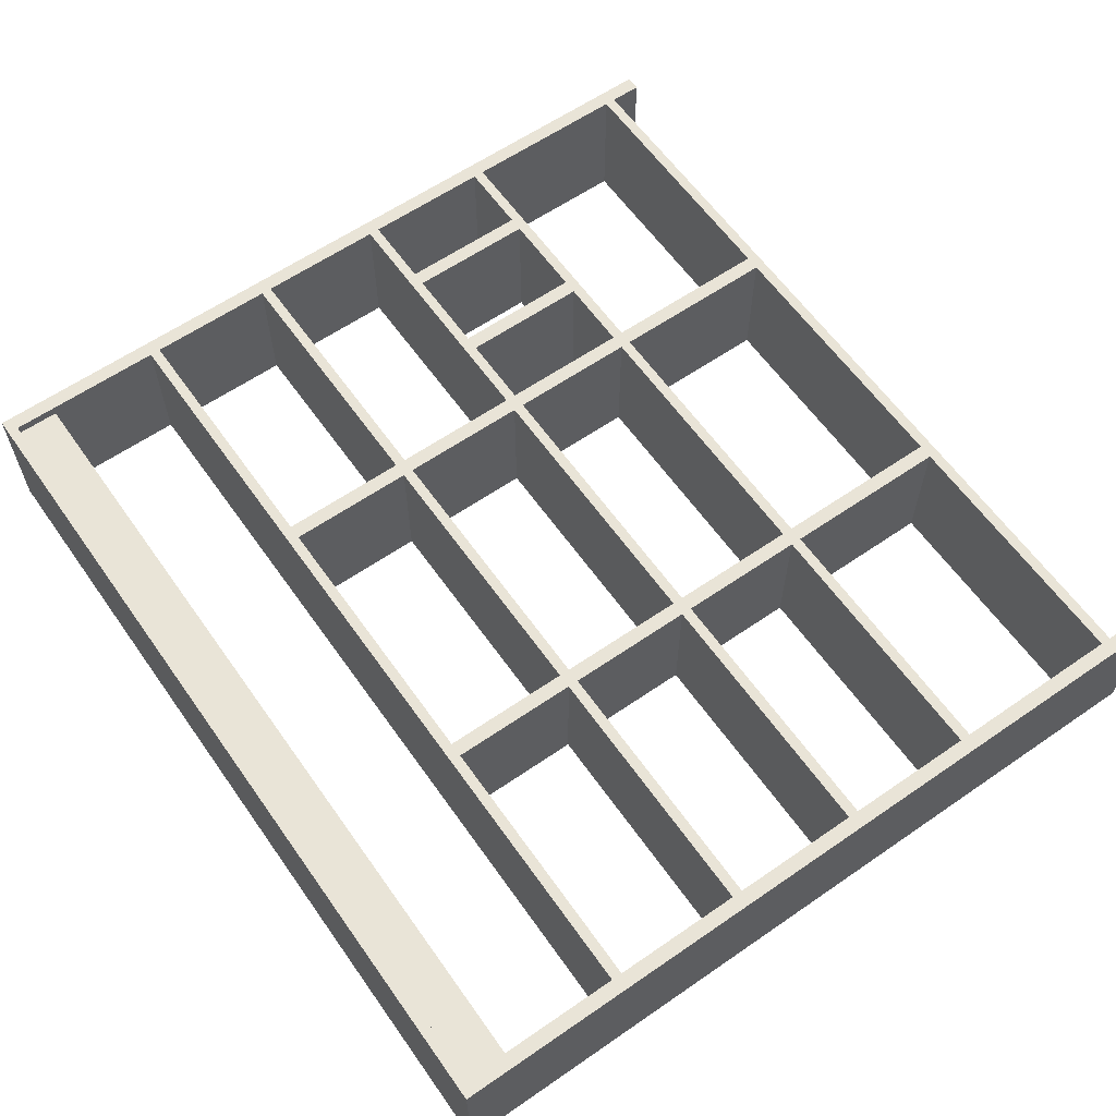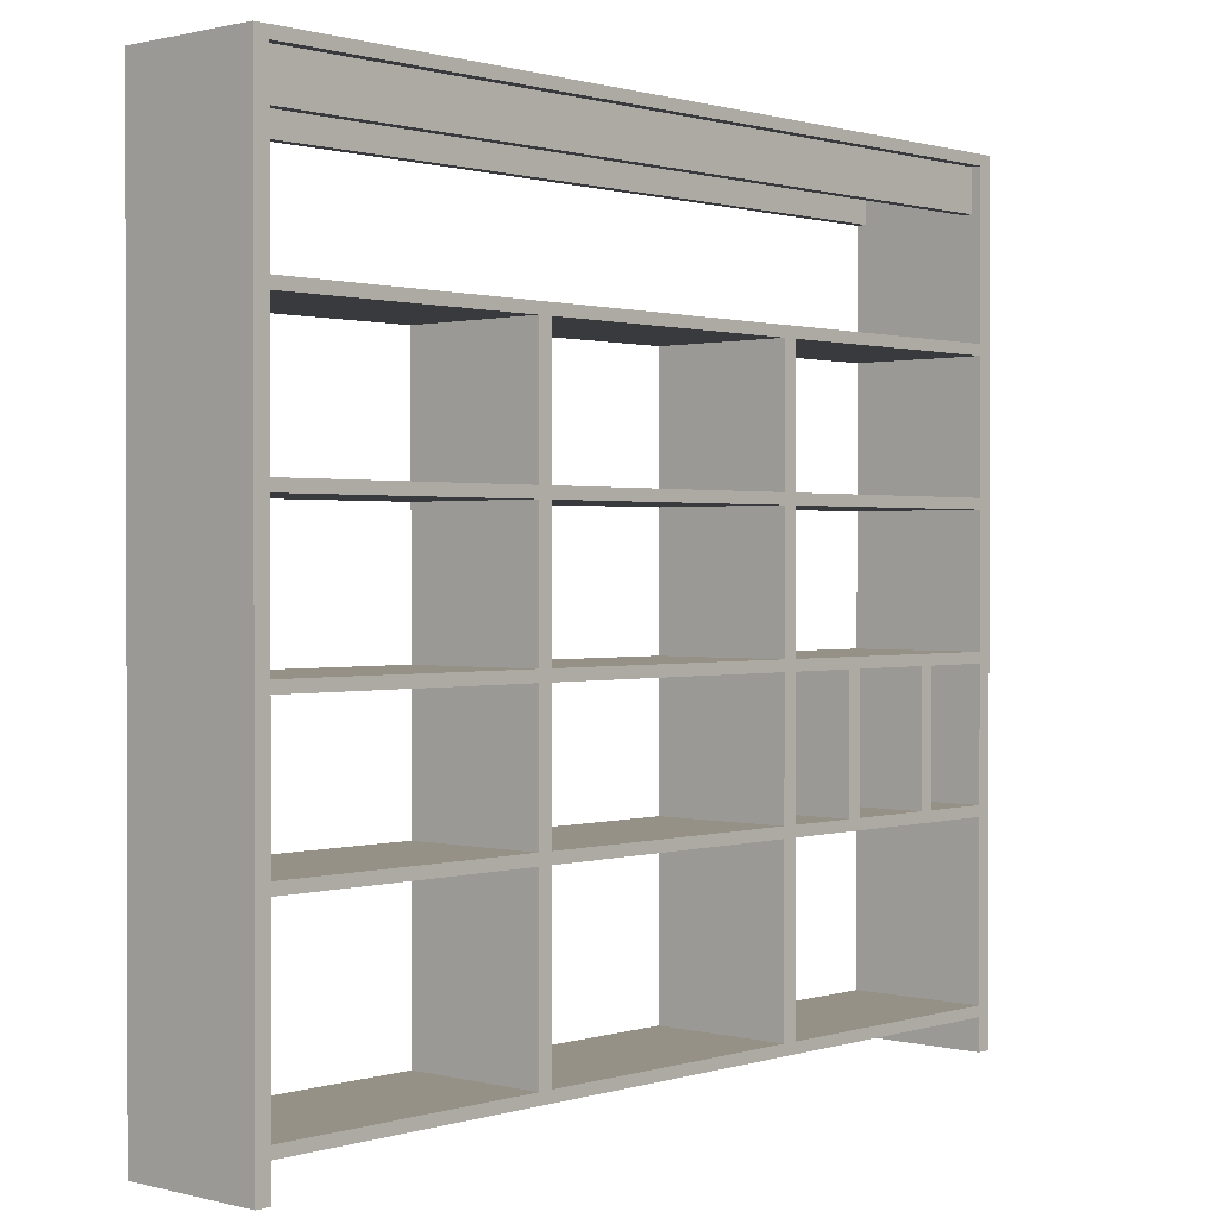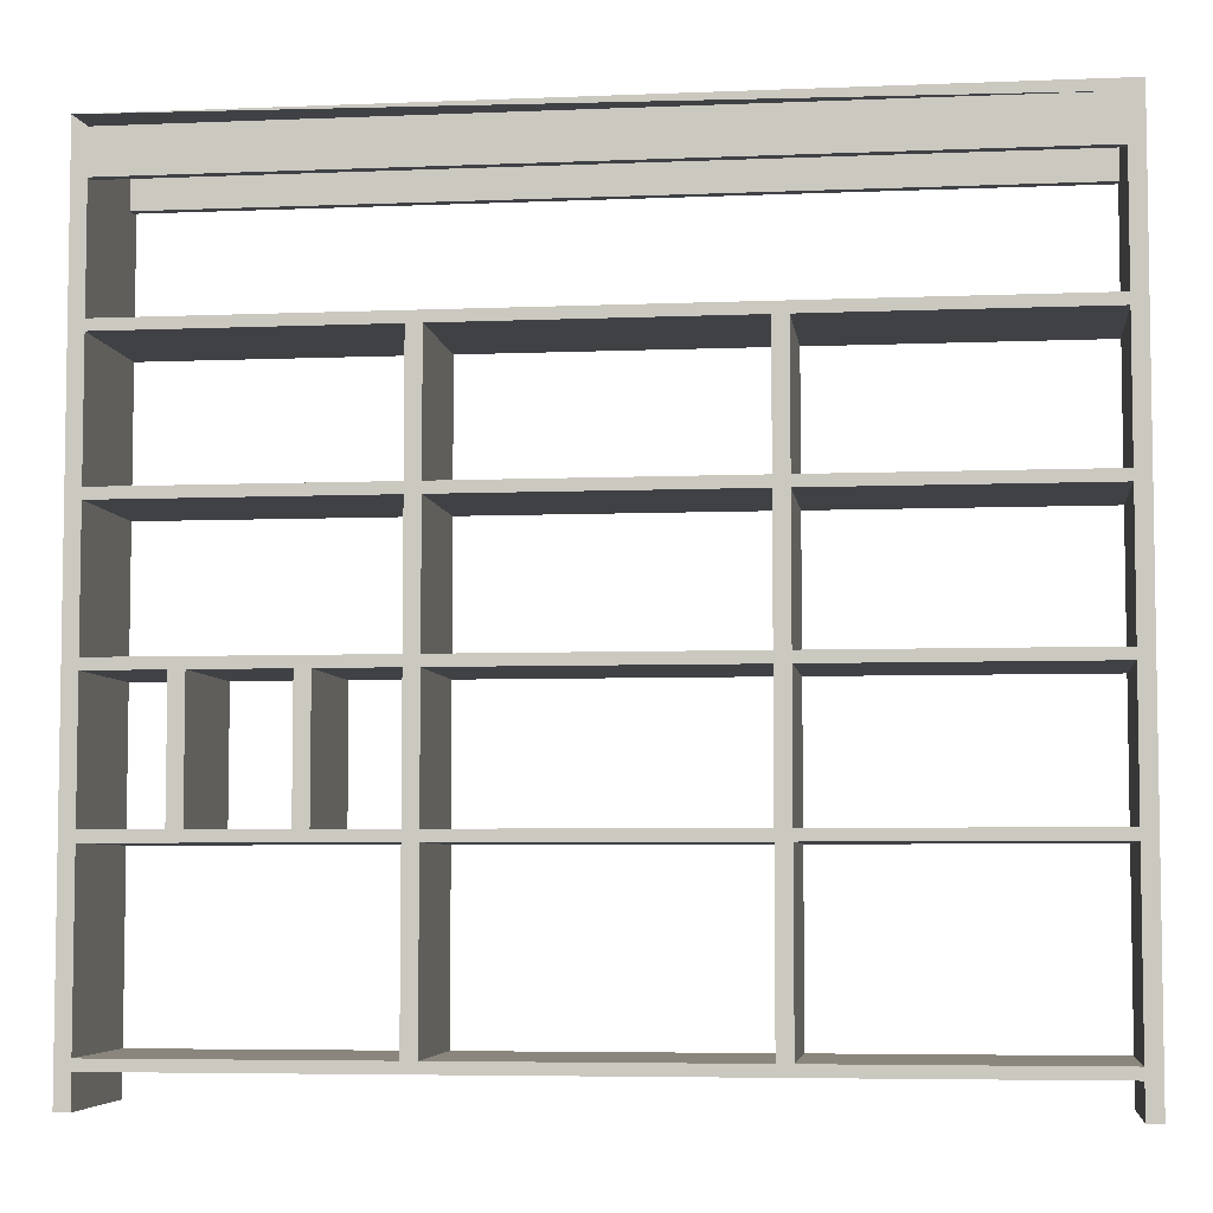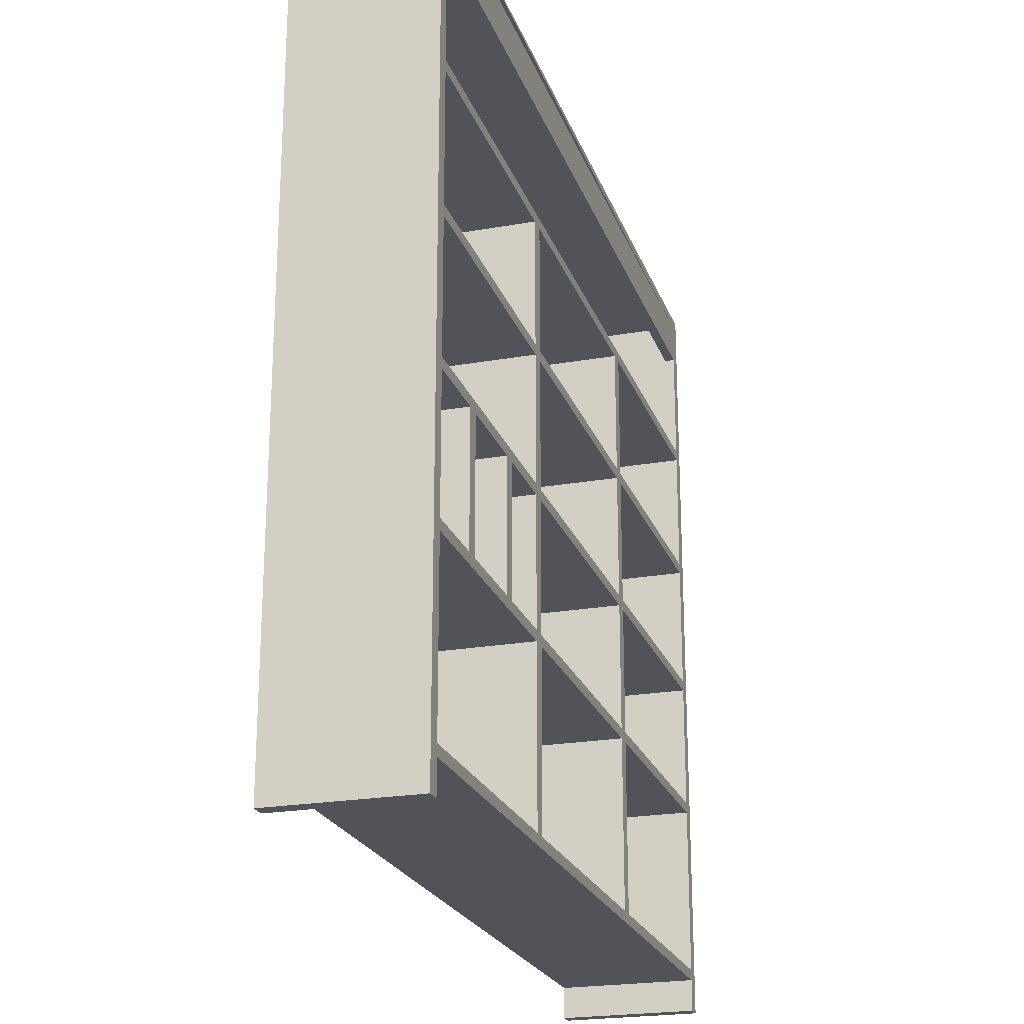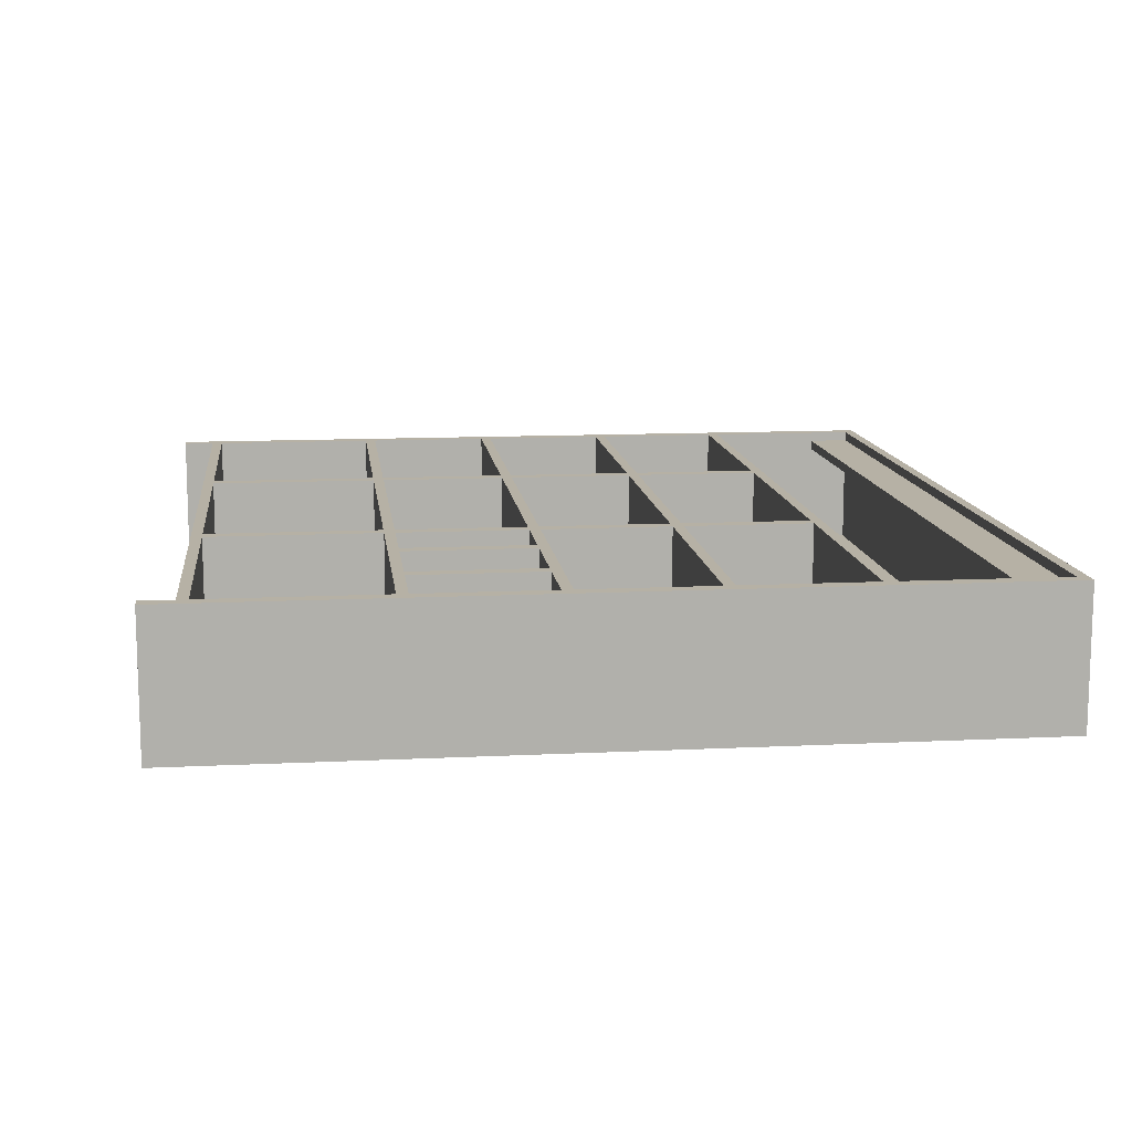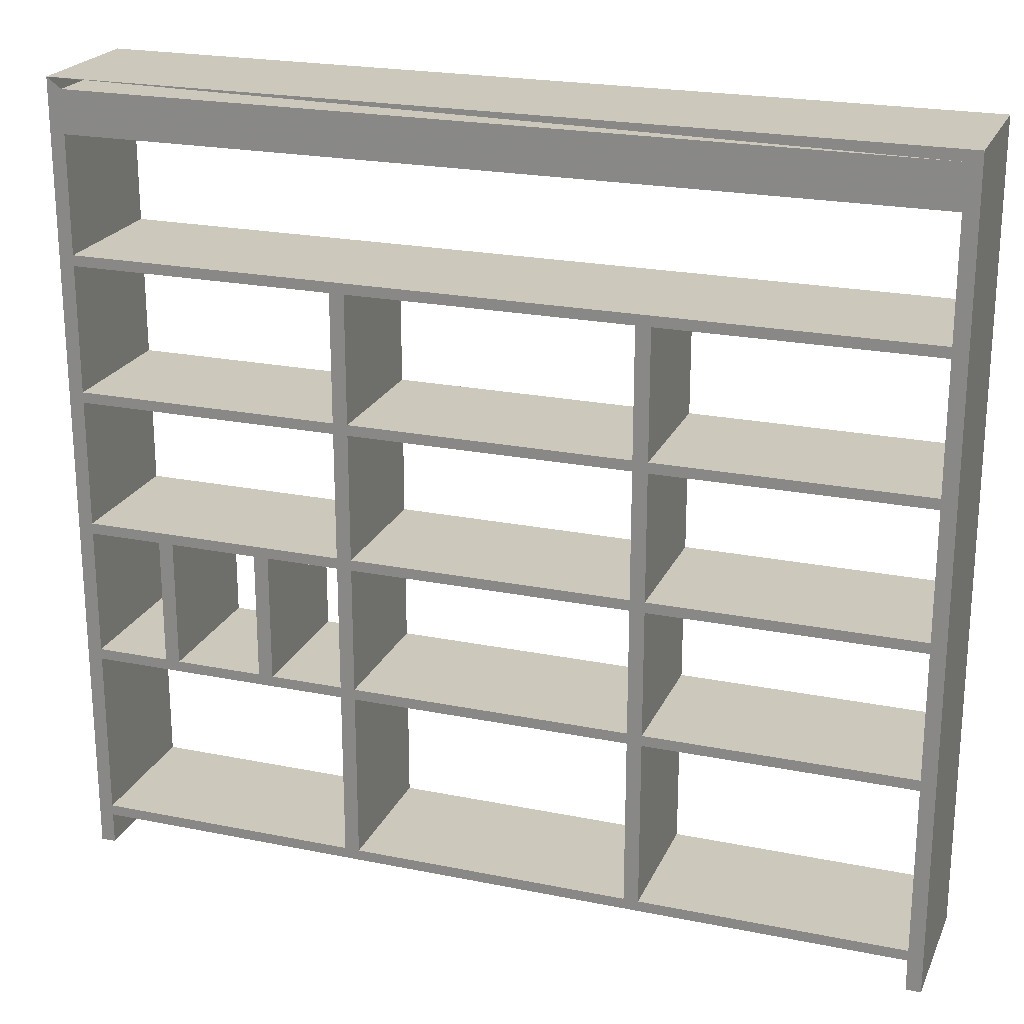
<metadata>
{"format":"obj","ext":"obj","renderer":"f3d","projection":"perspective","resolution":1024,"background":"white","views":[{"elev":61.2,"azim":-125.1,"up":"+Z"},{"elev":0.9,"azim":-47.6,"up":"+Y"},{"elev":-5.6,"azim":-172.8,"up":"+Y"},{"elev":-22.7,"azim":106.9,"up":"+Y"},{"elev":12.0,"azim":83.3,"up":"+Z"},{"elev":22.2,"azim":-160.6,"up":"+Y"}]}
</metadata>
<code>
v 0.975 0.025 0.1769
v 0.9589 0.025 0.1769
v 0.9589 0.899 0.1769
v 0.0411 0.899 0.1769
v 0.0411 0.025 0.1769
v 0.025 0.025 0.1769
v 0.025 0.9106 0.1769
v 0.975 0.9106 0.1769
v 0.975 0.025 0.025
v 0.9589 0.025 0.025
v 0.9589 0.899 0.025
v 0.0411 0.899 0.025
v 0.0411 0.025 0.025
v 0.025 0.025 0.025
v 0.025 0.9106 0.025
v 0.975 0.9106 0.025
v 0.0411 0.899 0.166
v 0.9589 0.899 0.166
v 0.9589 0.8524 0.166
v 0.0411 0.8524 0.166
v 0.0411 0.899 0.1552
v 0.9589 0.899 0.1552
v 0.9589 0.8524 0.1552
v 0.0411 0.8524 0.1552
v 0.0411 0.05996 0.1769
v 0.0411 0.07161 0.1769
v 0.9589 0.07161 0.1769
v 0.9589 0.05996 0.1769
v 0.9589 0.7125 0.1769
v 0.0411 0.7125 0.1769
v 0.0411 0.7242 0.1769
v 0.9589 0.7242 0.1769
v 0.0411 0.2697 0.1769
v 0.975 0.2697 0.1769
v 0.975 0.2581 0.1769
v 0.0411 0.2581 0.1769
v 0.0411 0.4212 0.1769
v 0.9589 0.4212 0.1769
v 0.9589 0.4095 0.1769
v 0.0411 0.4095 0.1769
v 0.0411 0.5727 0.1769
v 0.9589 0.5727 0.1769
v 0.9589 0.561 0.1769
v 0.0411 0.561 0.1769
v 0.0411 0.05996 0.025
v 0.0411 0.07161 0.025
v 0.9589 0.07161 0.025
v 0.9589 0.05996 0.025
v 0.9589 0.7125 0.025
v 0.0411 0.7125 0.025
v 0.0411 0.7242 0.025
v 0.9589 0.7242 0.025
v 0.0411 0.2697 0.025
v 0.975 0.2697 0.025
v 0.975 0.2581 0.025
v 0.0411 0.2581 0.025
v 0.0411 0.4212 0.025
v 0.9589 0.4212 0.025
v 0.9589 0.4095 0.025
v 0.0411 0.4095 0.025
v 0.0411 0.5727 0.025
v 0.9589 0.5727 0.025
v 0.9589 0.561 0.025
v 0.0411 0.561 0.025
v 0.6691 0.7125 0.1769
v 0.6691 0.5727 0.1769
v 0.653 0.5727 0.1769
v 0.653 0.7125 0.1769
v 0.347 0.7125 0.1769
v 0.347 0.5727 0.1769
v 0.3309 0.5727 0.1769
v 0.3309 0.7125 0.1769
v 0.6691 0.561 0.1769
v 0.6691 0.4212 0.1769
v 0.653 0.4212 0.1769
v 0.653 0.561 0.1769
v 0.347 0.561 0.1769
v 0.347 0.4212 0.1769
v 0.3309 0.4212 0.1769
v 0.3309 0.561 0.1769
v 0.347 0.4095 0.1769
v 0.347 0.2697 0.1769
v 0.3309 0.2697 0.1769
v 0.3309 0.4095 0.1769
v 0.6691 0.4095 0.1769
v 0.6691 0.2697 0.1769
v 0.653 0.2697 0.1769
v 0.653 0.4095 0.1769
v 0.6691 0.2581 0.1769
v 0.6691 0.07161 0.1769
v 0.653 0.07161 0.1769
v 0.653 0.2581 0.1769
v 0.347 0.2581 0.1769
v 0.347 0.07161 0.1769
v 0.3309 0.07161 0.1769
v 0.3309 0.2581 0.1769
v 0.8784 0.4095 0.1769
v 0.8784 0.2697 0.1769
v 0.8623 0.2697 0.1769
v 0.8623 0.4095 0.1769
v 0.7657 0.4095 0.1769
v 0.7657 0.2697 0.1769
v 0.7496 0.2697 0.1769
v 0.7496 0.4095 0.1769
v 0.6691 0.7125 0.025
v 0.6691 0.5727 0.025
v 0.653 0.5727 0.025
v 0.653 0.7125 0.025
v 0.347 0.7125 0.025
v 0.347 0.5727 0.025
v 0.3309 0.5727 0.025
v 0.3309 0.7125 0.025
v 0.6691 0.561 0.025
v 0.6691 0.4212 0.025
v 0.653 0.4212 0.025
v 0.653 0.561 0.025
v 0.347 0.561 0.025
v 0.347 0.4212 0.025
v 0.3309 0.4212 0.025
v 0.3309 0.561 0.025
v 0.347 0.4095 0.025
v 0.347 0.2697 0.025
v 0.3309 0.2697 0.025
v 0.3309 0.4095 0.025
v 0.6691 0.4095 0.025
v 0.6691 0.2697 0.025
v 0.653 0.2697 0.025
v 0.653 0.4095 0.025
v 0.6691 0.2581 0.025
v 0.6691 0.07161 0.025
v 0.653 0.07161 0.025
v 0.653 0.2581 0.025
v 0.347 0.2581 0.025
v 0.347 0.07161 0.025
v 0.3309 0.07161 0.025
v 0.3309 0.2581 0.025
v 0.8784 0.4095 0.025
v 0.8784 0.2697 0.025
v 0.8623 0.2697 0.025
v 0.8623 0.4095 0.025
v 0.7657 0.4095 0.025
v 0.7657 0.2697 0.025
v 0.7496 0.2697 0.025
v 0.7496 0.4095 0.025
v 0.0411 0.899 0.03585
v 0.9589 0.899 0.03585
v 0.9589 0.8524 0.03585
v 0.0411 0.8524 0.03585
v 0.9589 0.8524 0.025
v 0.0411 0.8524 0.025
f 7 6 5
f 7 5 4
f 8 7 4
f 8 4 3
f 1 8 3
f 1 3 2
f 1 2 10
f 1 10 9
f 2 3 11
f 2 11 10
f 3 4 12
f 3 12 11
f 4 5 13
f 4 13 12
f 5 6 14
f 5 14 13
f 6 7 15
f 6 15 14
f 7 8 16
f 7 16 15
f 8 1 9
f 8 9 16
f 13 14 15
f 12 13 15
f 12 15 16
f 11 16 9
f 10 11 9
f 17 20 19
f 18 17 19
f 17 22 18
f 17 21 22
f 18 19 23
f 18 23 22
f 19 20 24
f 19 24 23
f 20 17 21
f 20 21 24
f 23 24 21
f 23 21 22
f 25 28 27
f 25 27 26
f 29 32 31
f 30 29 31
f 33 36 35
f 34 33 35
f 37 40 39
f 38 37 39
f 41 44 43
f 42 41 43
f 25 26 46
f 25 46 45
f 26 27 47
f 26 47 46
f 27 28 48
f 27 48 47
f 28 25 45
f 28 45 48
f 29 30 50
f 29 50 49
f 30 31 51
f 30 51 50
f 31 32 52
f 31 52 51
f 32 29 49
f 32 49 52
f 33 34 54
f 33 54 53
f 34 35 55
f 34 55 54
f 35 36 56
f 35 55 56
f 36 33 53
f 36 53 56
f 37 38 58
f 37 58 57
f 38 39 59
f 38 59 58
f 39 40 60
f 39 60 59
f 40 37 57
f 40 57 60
f 41 42 62
f 41 62 61
f 42 43 63
f 42 63 62
f 43 44 64
f 43 64 63
f 44 41 61
f 44 61 64
f 47 48 45
f 46 47 45
f 51 52 49
f 51 49 50
f 55 56 53
f 55 53 54
f 59 60 57
f 59 57 58
f 63 64 61
f 63 61 62
f 65 68 67
f 66 65 67
f 69 72 71
f 70 69 71
f 73 76 75
f 74 73 75
f 77 80 79
f 78 77 79
f 81 84 83
f 82 81 83
f 85 88 87
f 86 85 87
f 89 92 91
f 90 89 91
f 93 96 95
f 94 93 95
f 97 100 99
f 98 97 99
f 101 104 103
f 102 101 103
f 65 66 106
f 65 106 105
f 66 107 67
f 66 106 107
f 67 68 108
f 67 108 107
f 68 105 65
f 68 108 105
f 69 70 110
f 69 110 109
f 70 111 71
f 70 110 111
f 71 72 112
f 71 112 111
f 72 109 69
f 72 112 109
f 73 74 114
f 73 114 113
f 74 75 115
f 74 115 114
f 75 76 116
f 75 116 115
f 76 113 73
f 76 116 113
f 77 78 118
f 77 118 117
f 78 79 119
f 78 119 118
f 79 80 120
f 79 120 119
f 80 117 77
f 80 120 117
f 81 82 122
f 81 122 121
f 82 83 123
f 82 123 122
f 83 84 124
f 83 124 123
f 84 121 81
f 84 121 124
f 85 86 126
f 85 126 125
f 86 127 87
f 86 126 127
f 87 88 128
f 87 128 127
f 88 85 125
f 88 125 128
f 89 90 130
f 89 130 129
f 90 91 131
f 90 131 130
f 91 92 132
f 91 132 131
f 92 89 129
f 92 132 129
f 93 94 134
f 93 134 133
f 94 95 135
f 94 135 134
f 95 96 136
f 95 136 135
f 96 93 133
f 96 133 136
f 97 98 138
f 97 138 137
f 98 139 99
f 98 138 139
f 99 100 140
f 99 140 139
f 100 97 137
f 100 137 140
f 101 102 142
f 101 142 141
f 102 143 103
f 102 142 143
f 103 104 144
f 103 144 143
f 104 101 141
f 104 141 144
f 107 108 105
f 107 105 106
f 111 112 109
f 111 109 110
f 115 116 113
f 115 113 114
f 119 120 117
f 119 117 118
f 123 124 121
f 123 121 122
f 127 128 125
f 127 125 126
f 131 132 129
f 131 129 130
f 135 136 133
f 135 133 134
f 139 140 137
f 139 137 138
f 143 144 141
f 143 141 142
f 145 148 147
f 146 145 147
f 145 146 11
f 146 147 149
f 146 149 11
f 147 148 150
f 147 150 149
f 148 145 12
f 148 12 150
f 149 150 12
f 149 12 11

</code>
